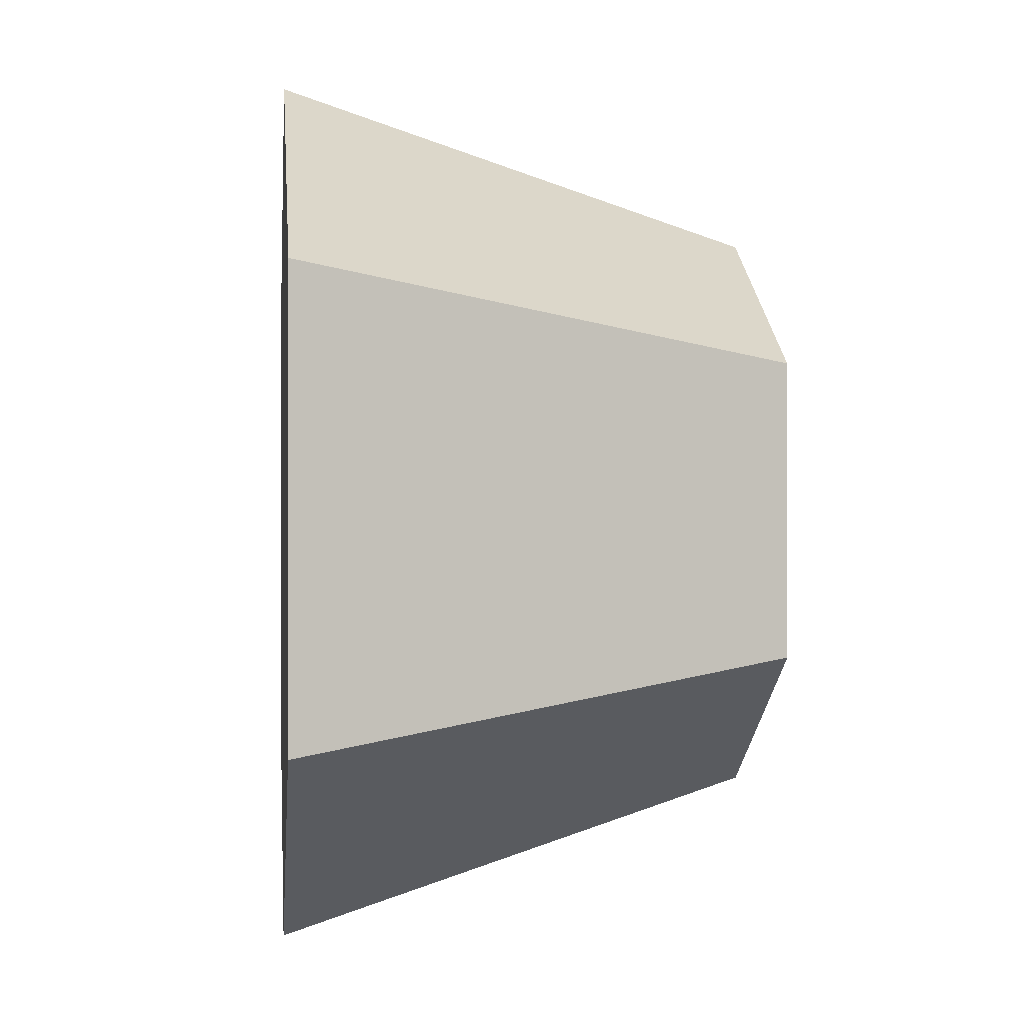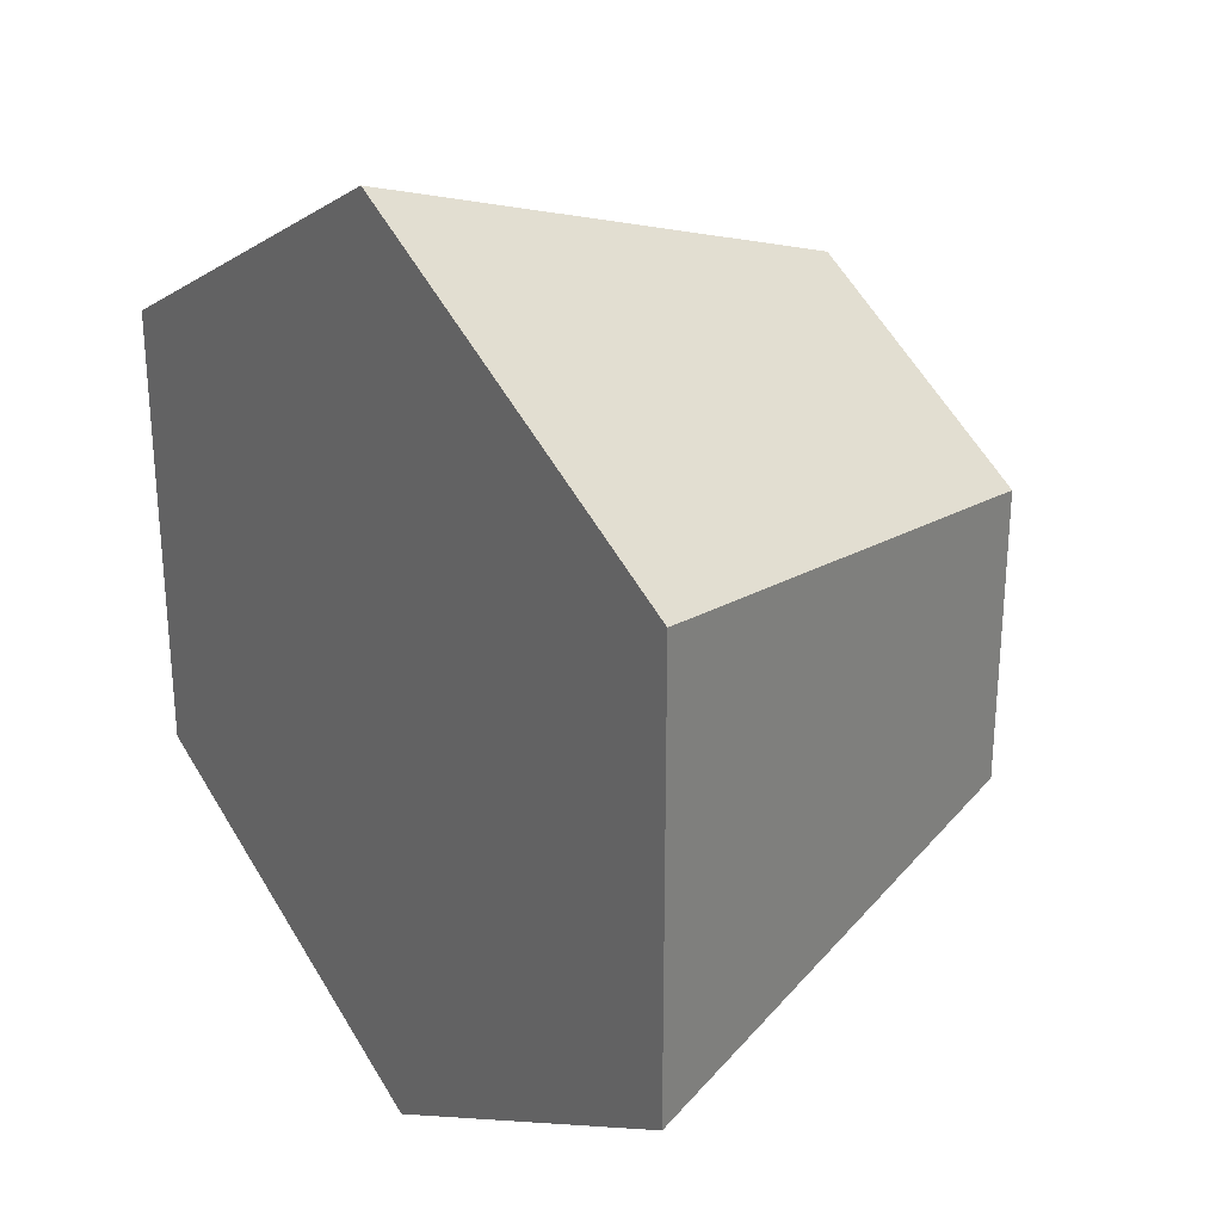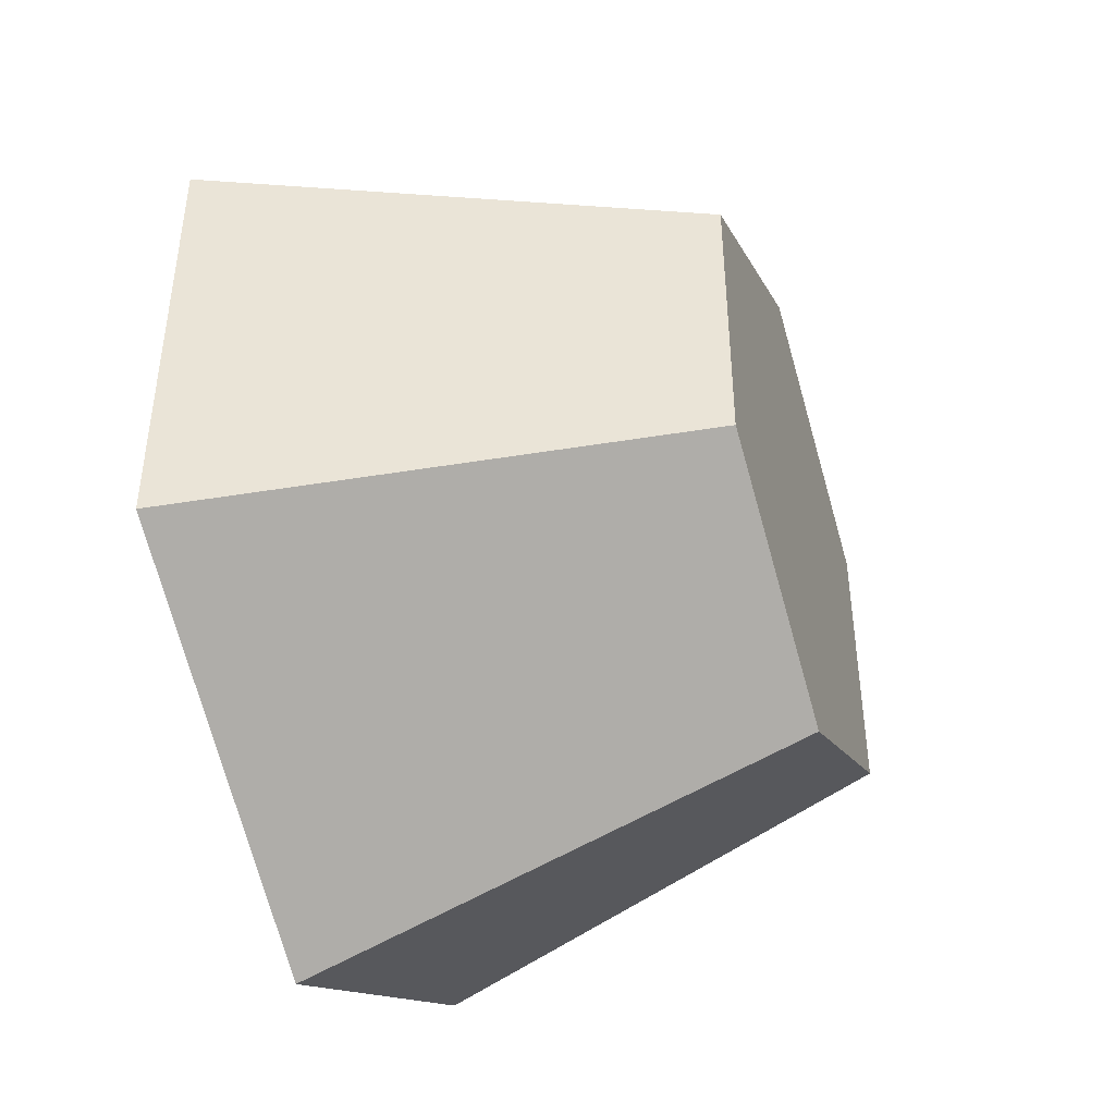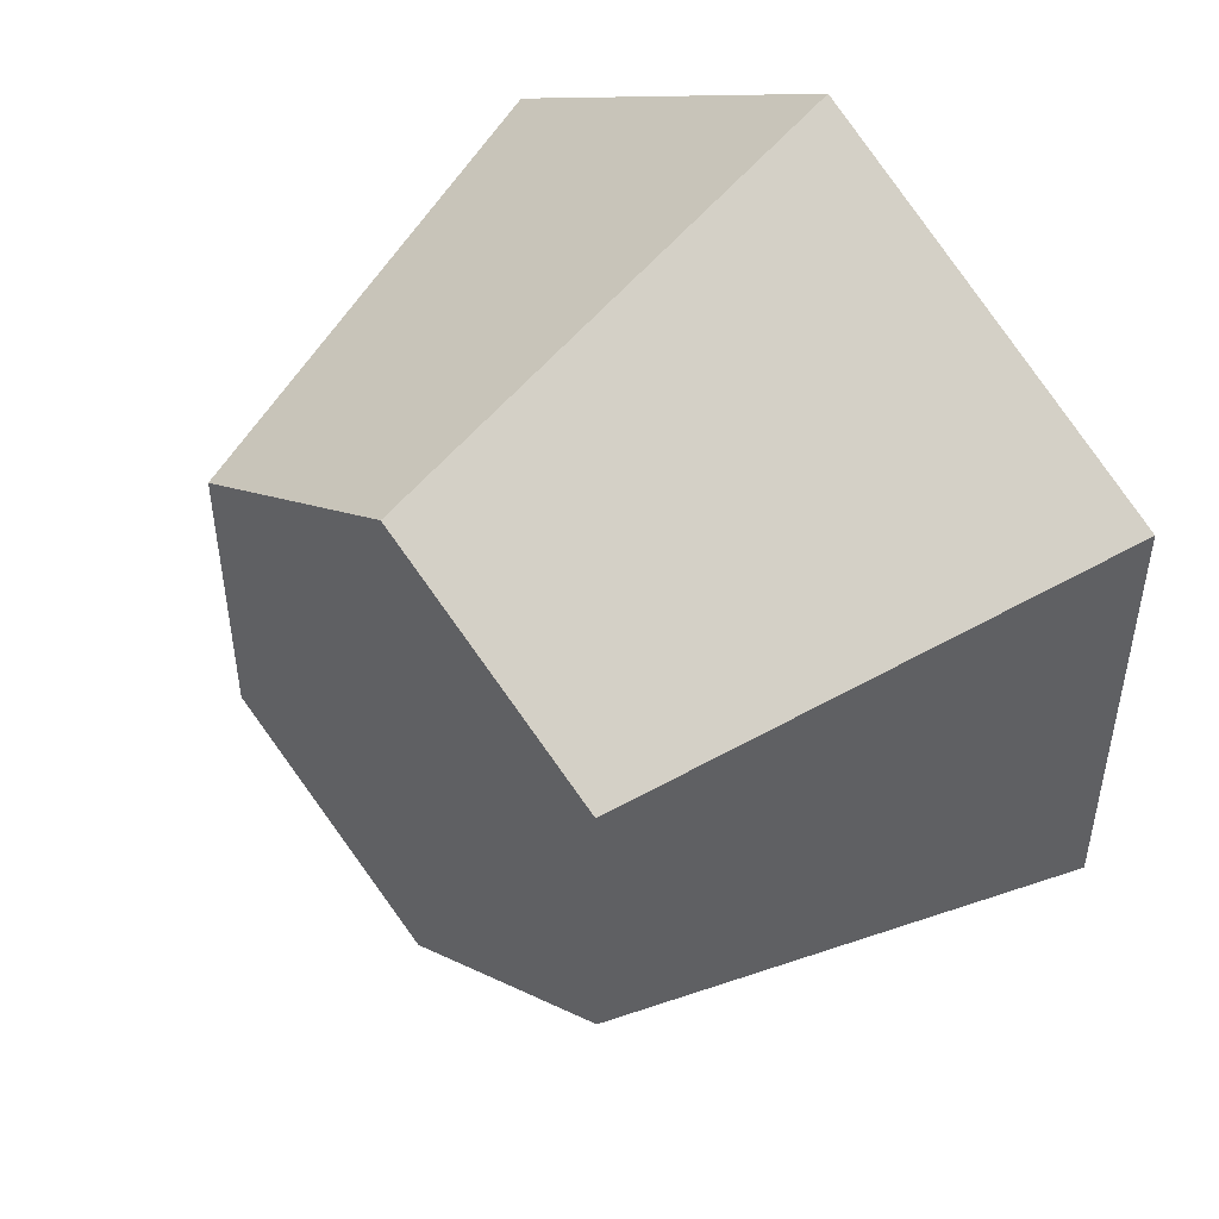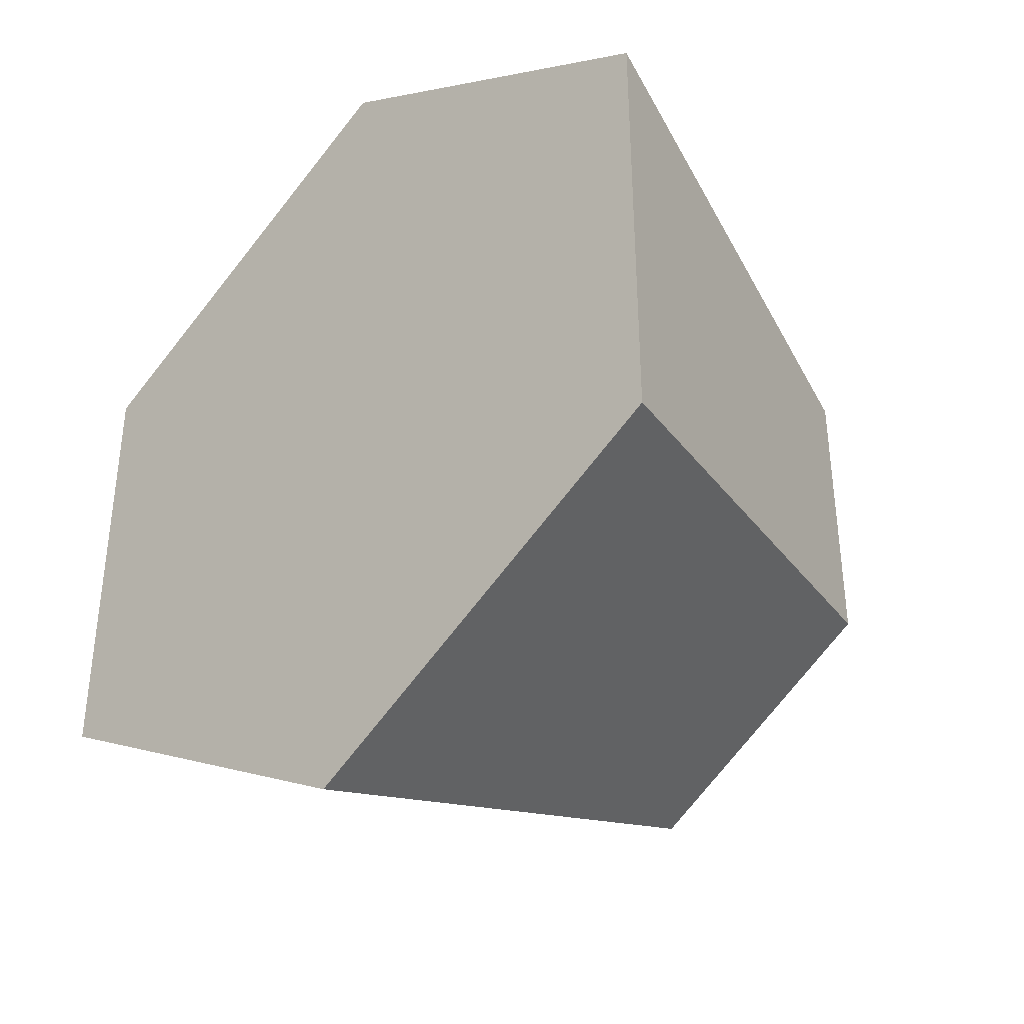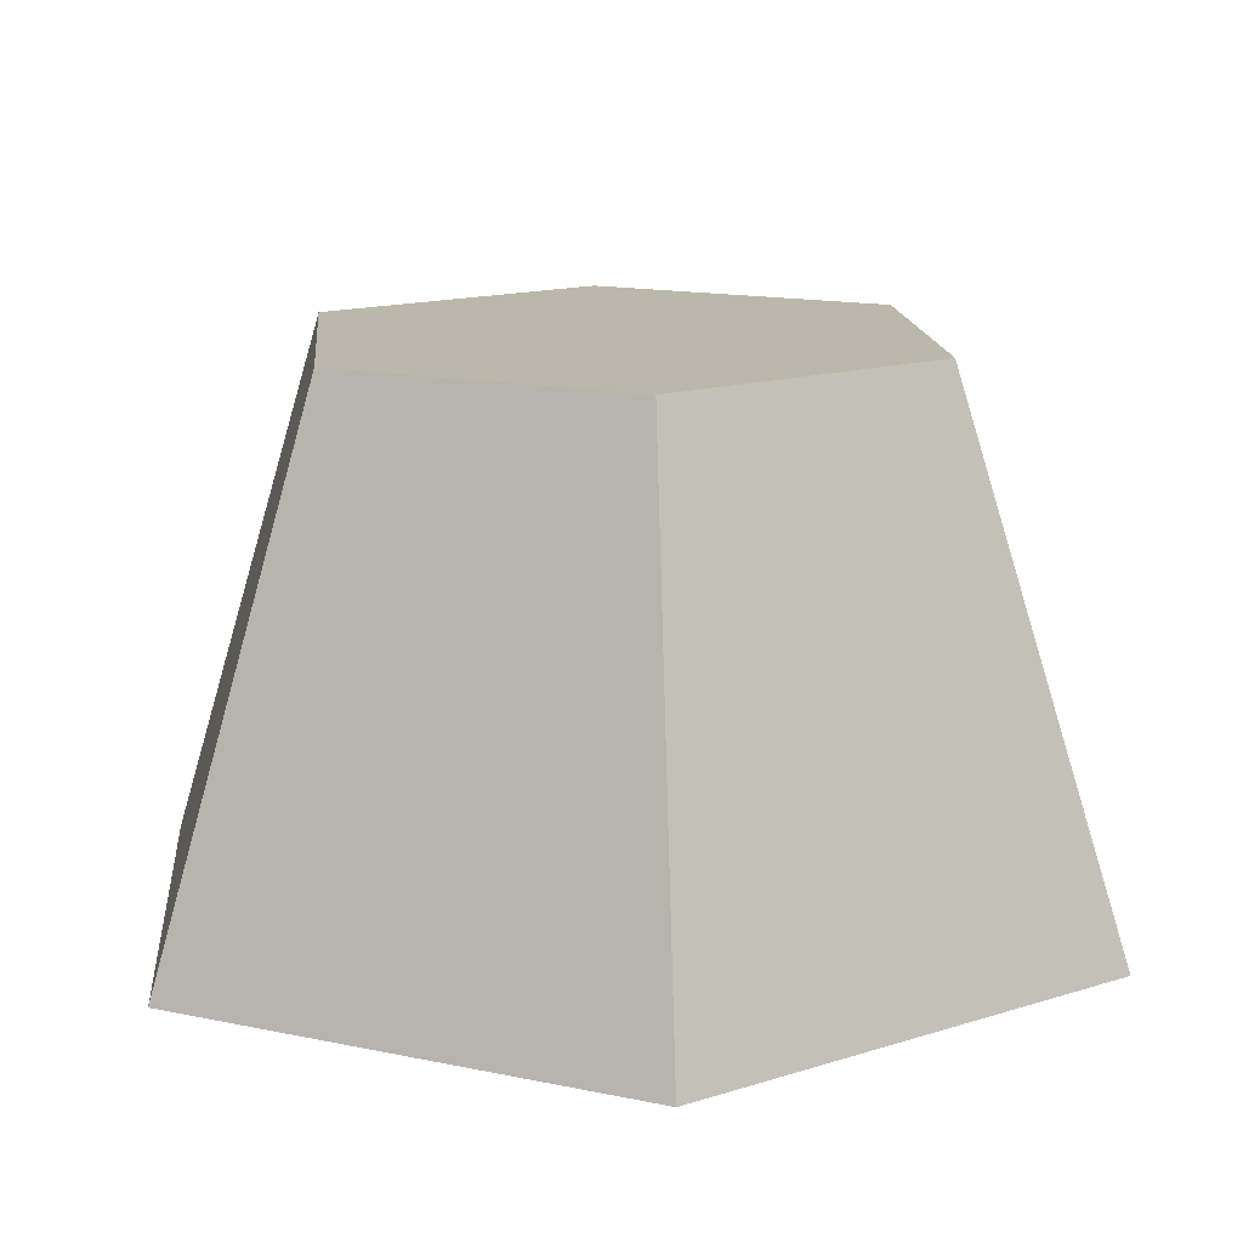
<metadata>
{"format":"obj","ext":"obj","renderer":"f3d","projection":"perspective","resolution":1024,"background":"white","views":[{"elev":-0.4,"azim":-96.2,"up":"+Y"},{"elev":27.5,"azim":-127.1,"up":"+Y"},{"elev":-43.9,"azim":-71.6,"up":"+Y"},{"elev":48.0,"azim":47.4,"up":"+Y"},{"elev":-37.7,"azim":-136.2,"up":"+Y"},{"elev":14.4,"azim":115.0,"up":"+Z"}]}
</metadata>
<code>
o Mesh1_Rock_1_Model
v 0.08253 1.223 2.387
v -1.137 0.5185 2.387
v -1.137 -0.8899 2.387
v 0.08253 -1.594 2.387
v 1.302 -0.8899 2.387
v 1.302 0.5185 2.387
v 0.08253 2.015 0
v -1.823 0.9146 0
v 1.988 0.9146 1e-06
v 1.988 -1.286 1e-06
v 0.08253 -2.386 0
v -1.823 -1.286 0
g Mesh1_Rock_1_Model_Mesh1_Rock_1_Model_Stone
f 1 2 3 4 5 6
f 2 1 7 8
f 1 6 9 7
f 9 6 5 10
f 11 10 5 4
f 8 7 9 10 11 12
f 12 11 4 3
f 12 3 2 8

</code>
